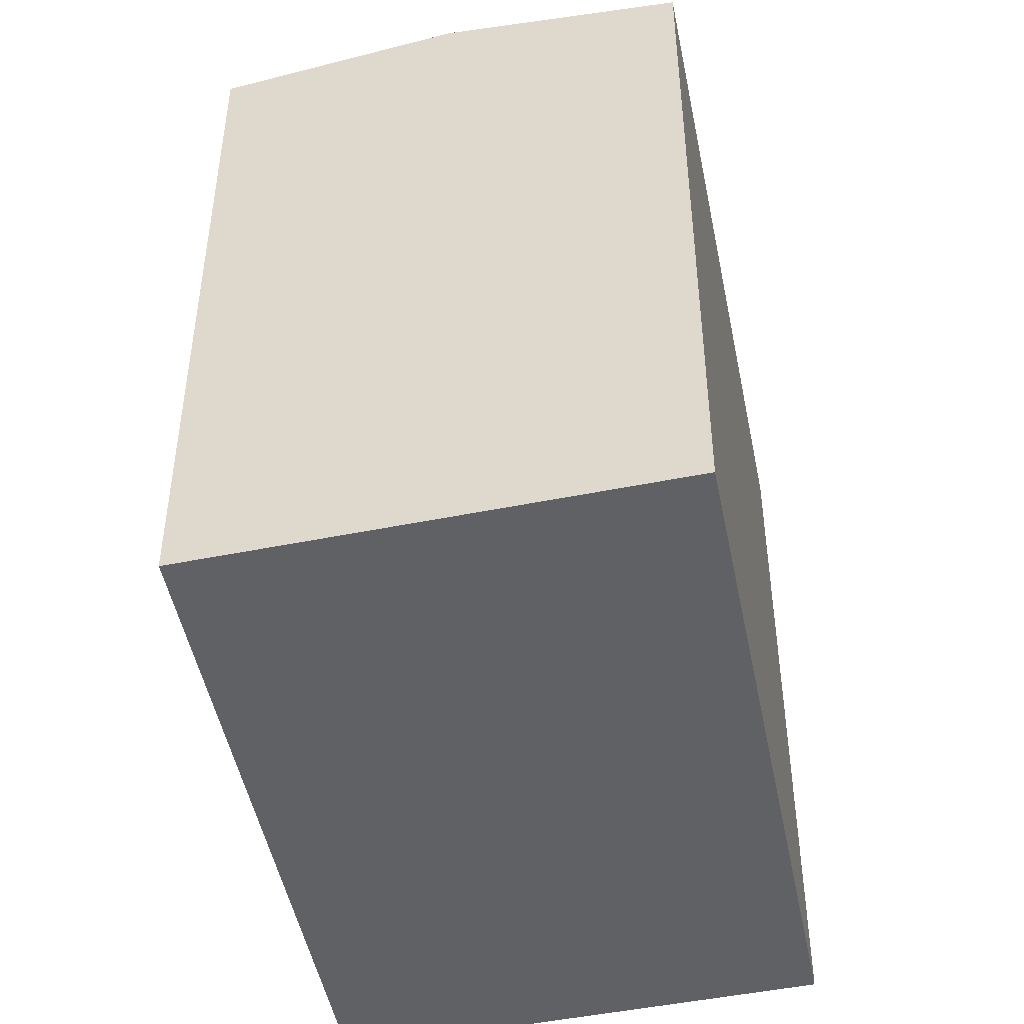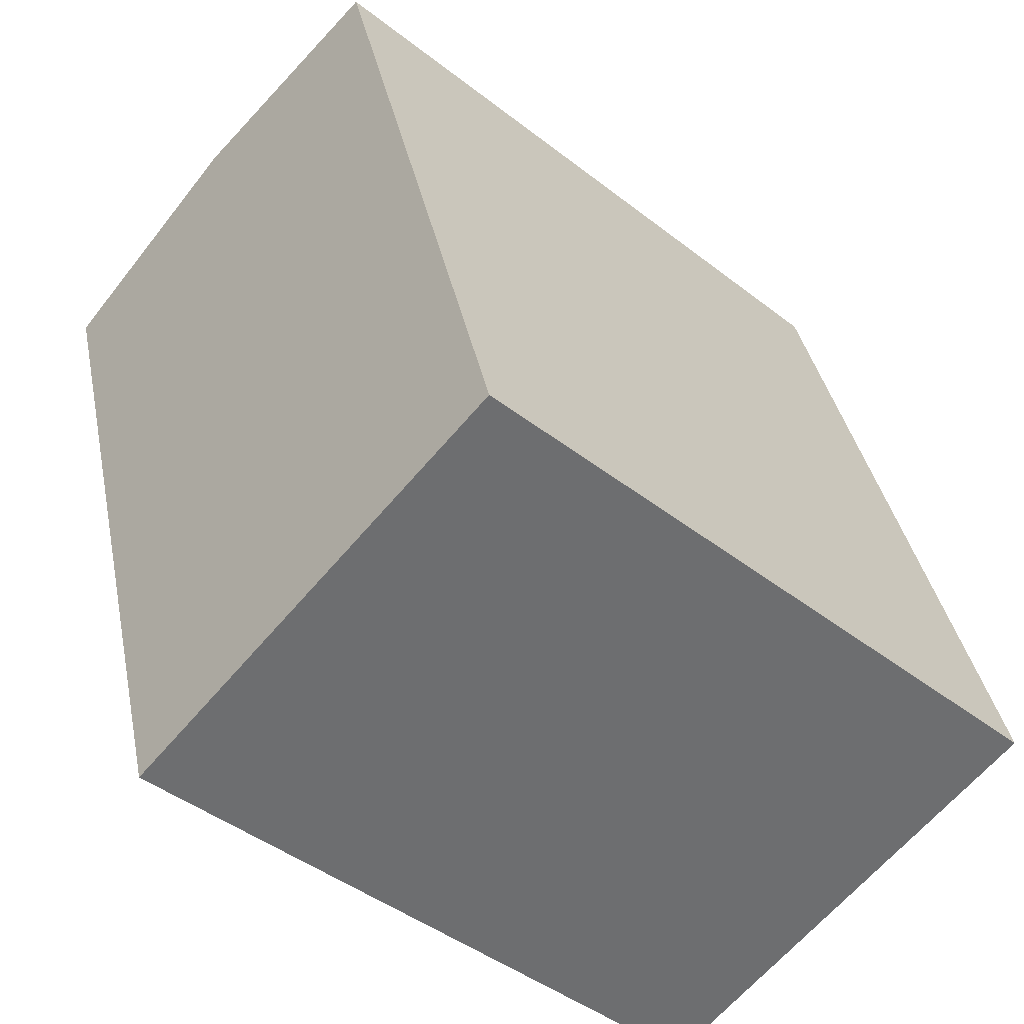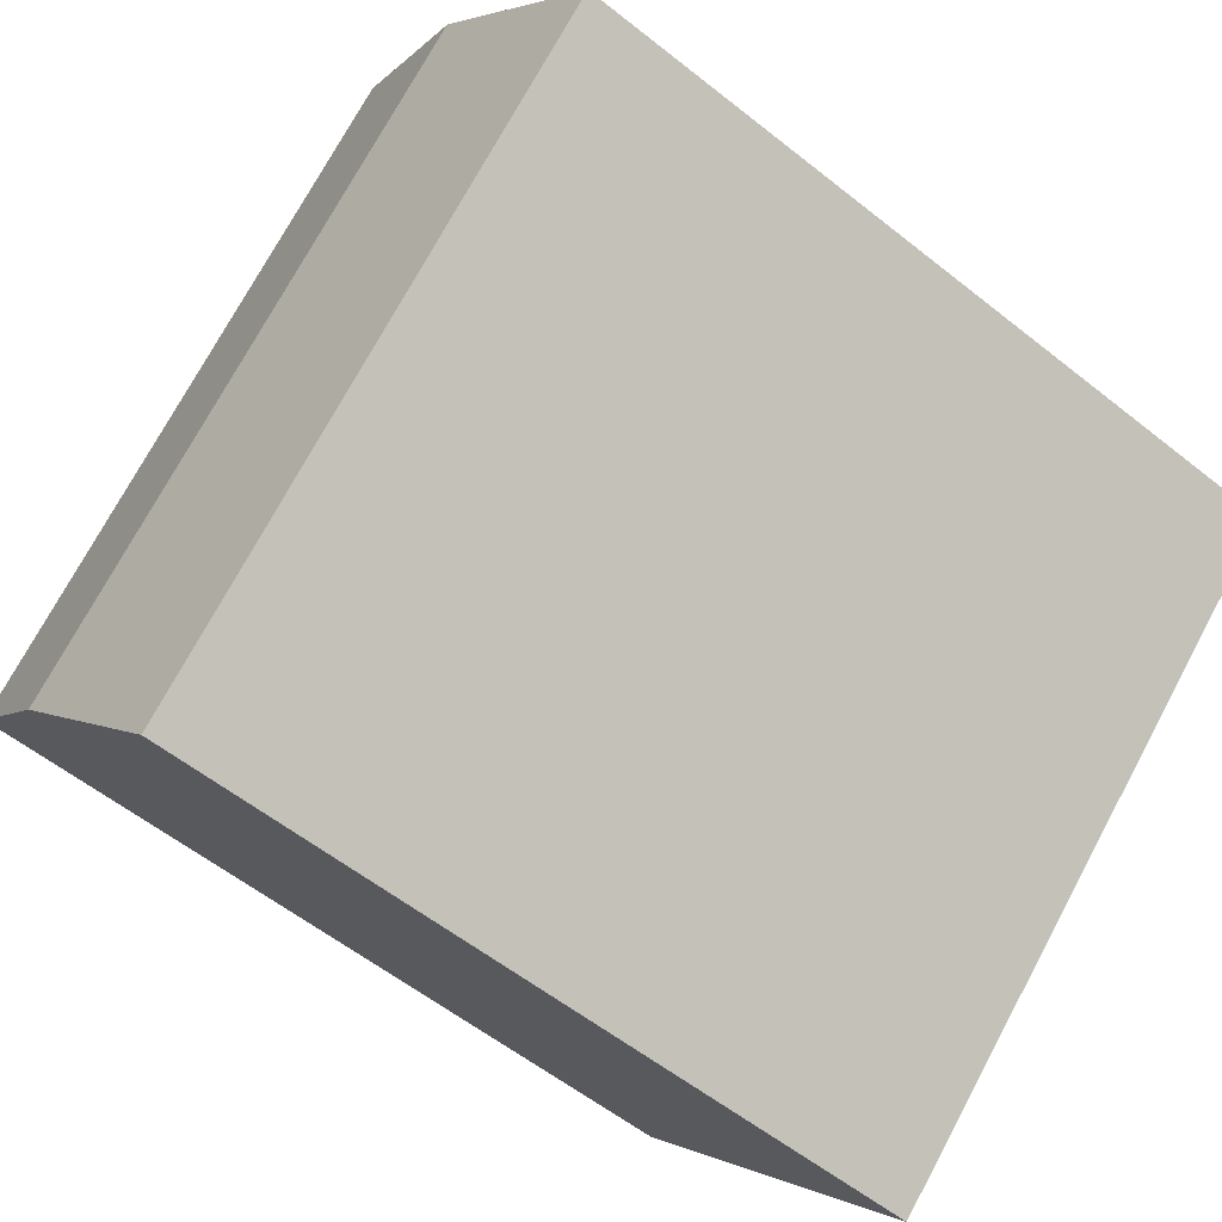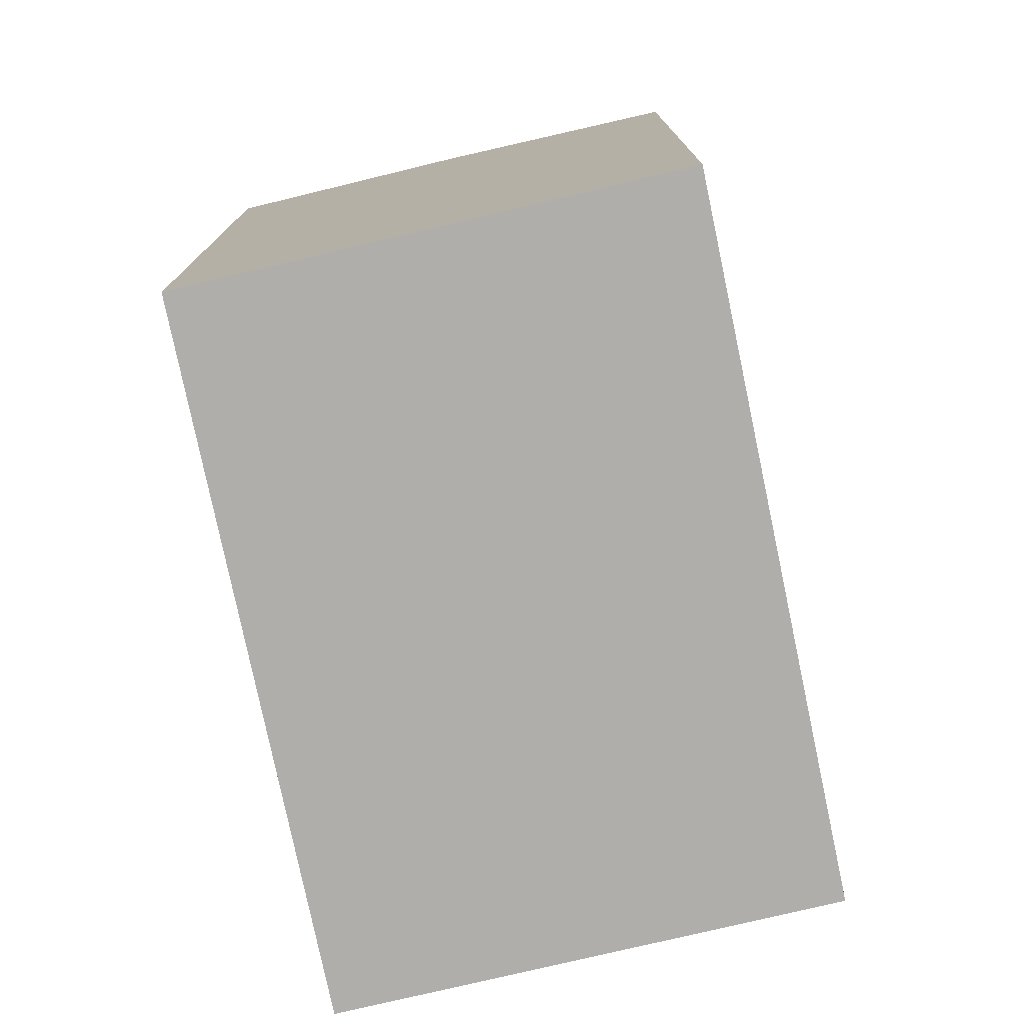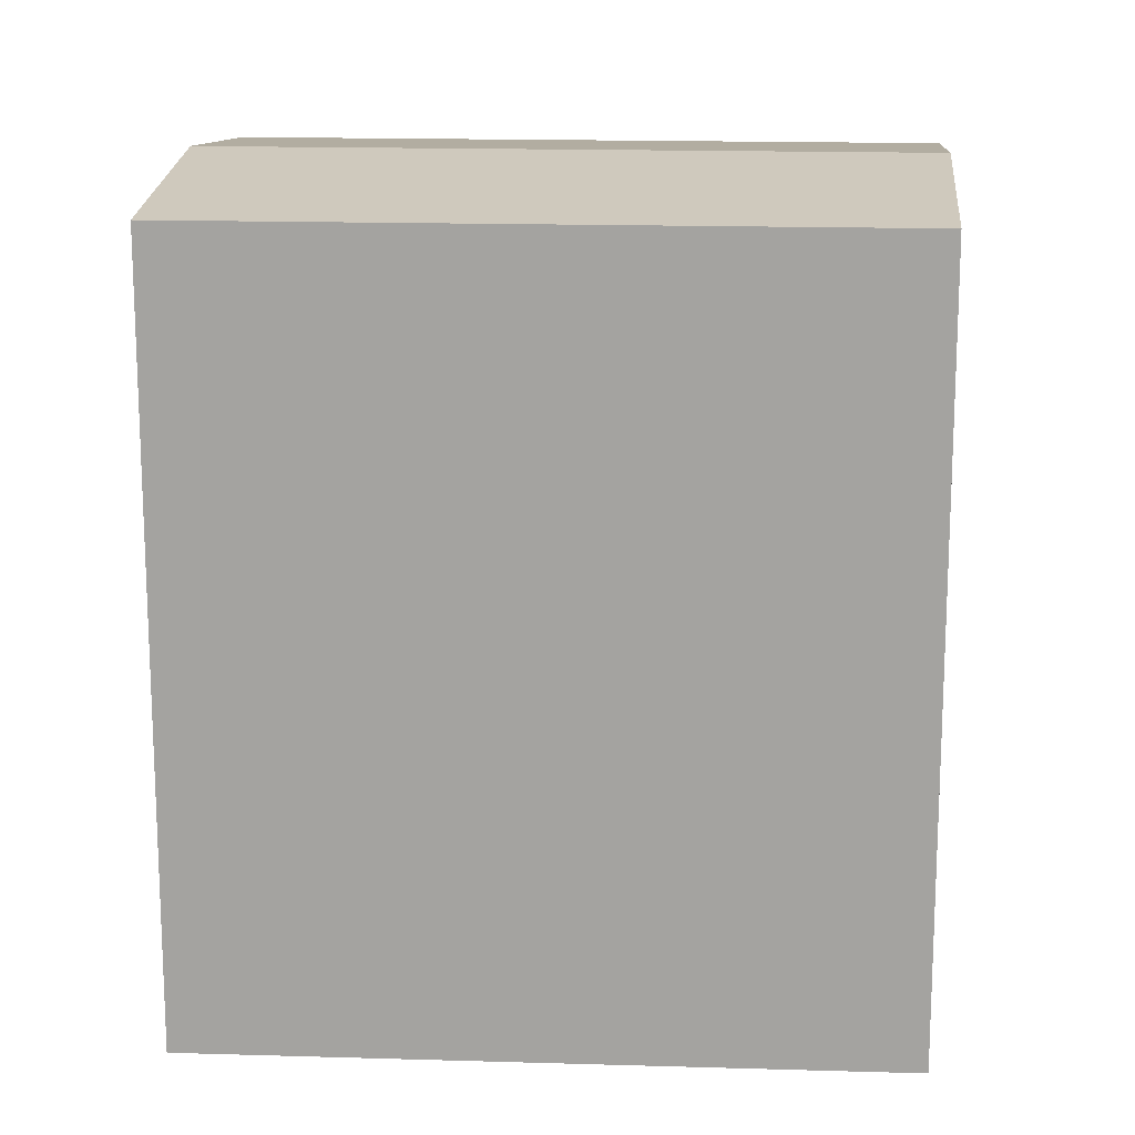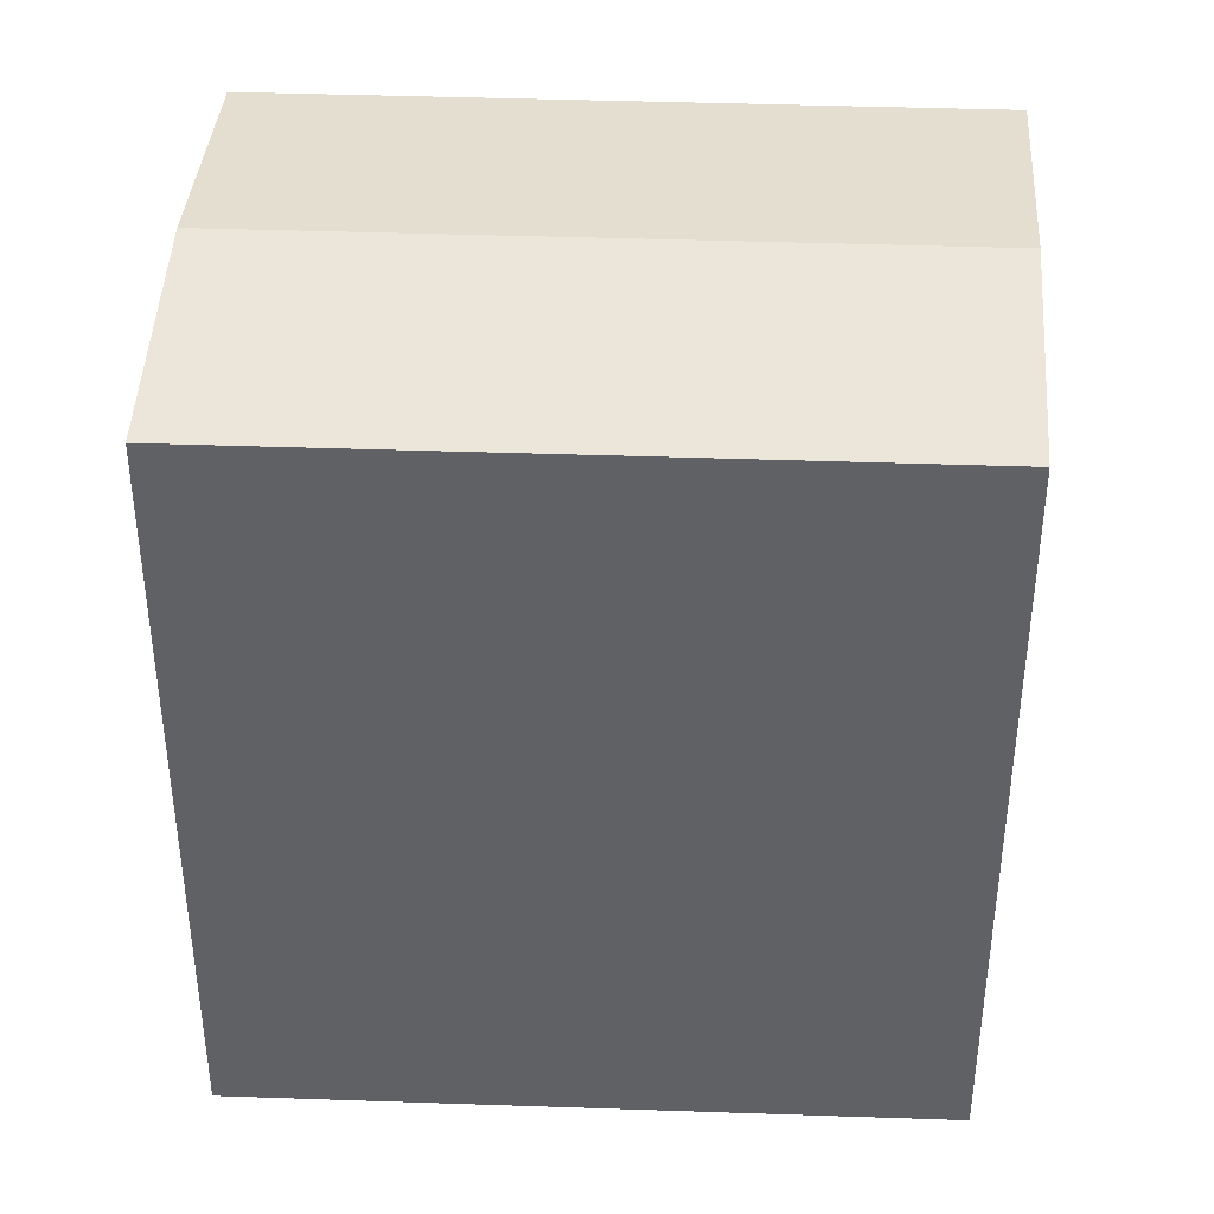
<metadata>
{"format":"obj","ext":"obj","renderer":"f3d","projection":"perspective","resolution":1024,"background":"white","views":[{"elev":-48.7,"azim":143.6,"up":"+Y"},{"elev":36.1,"azim":-11.0,"up":"+Z"},{"elev":-56.9,"azim":-129.8,"up":"+Z"},{"elev":-77.9,"azim":-35.8,"up":"+Y"},{"elev":16.6,"azim":45.8,"up":"+Y"},{"elev":41.8,"azim":44.7,"up":"+Y"}]}
</metadata>
<code>
v  14.24 16.83 -5.985
v  0.0003468 16.26 -0.0005154
v  3.387 16.83 3.904
v  10.86 16.26 -9.889
v  17.63 16.26 -2.08
v  6.773 16.26 7.809
v  3.386 -2.391e-16 3.905
v  6.773 -4.782e-16 7.809
v  0 0 0
v  14.24 3.664e-16 -5.984
v  10.86 6.055e-16 -9.889
v  17.63 1.273e-16 -2.08
g defaultobject
f 1 2 3
f 2 1 4
f 5 3 6
f 3 5 1
f 6 7 8
f 7 6 9
f 9 6 2
f 2 6 3
f 4 10 11
f 10 4 12
f 12 4 5
f 5 4 1
f 2 11 9
f 11 2 4
f 12 6 8
f 6 12 5
f 7 12 8
f 12 7 9
f 12 9 10
f 10 9 11

</code>
